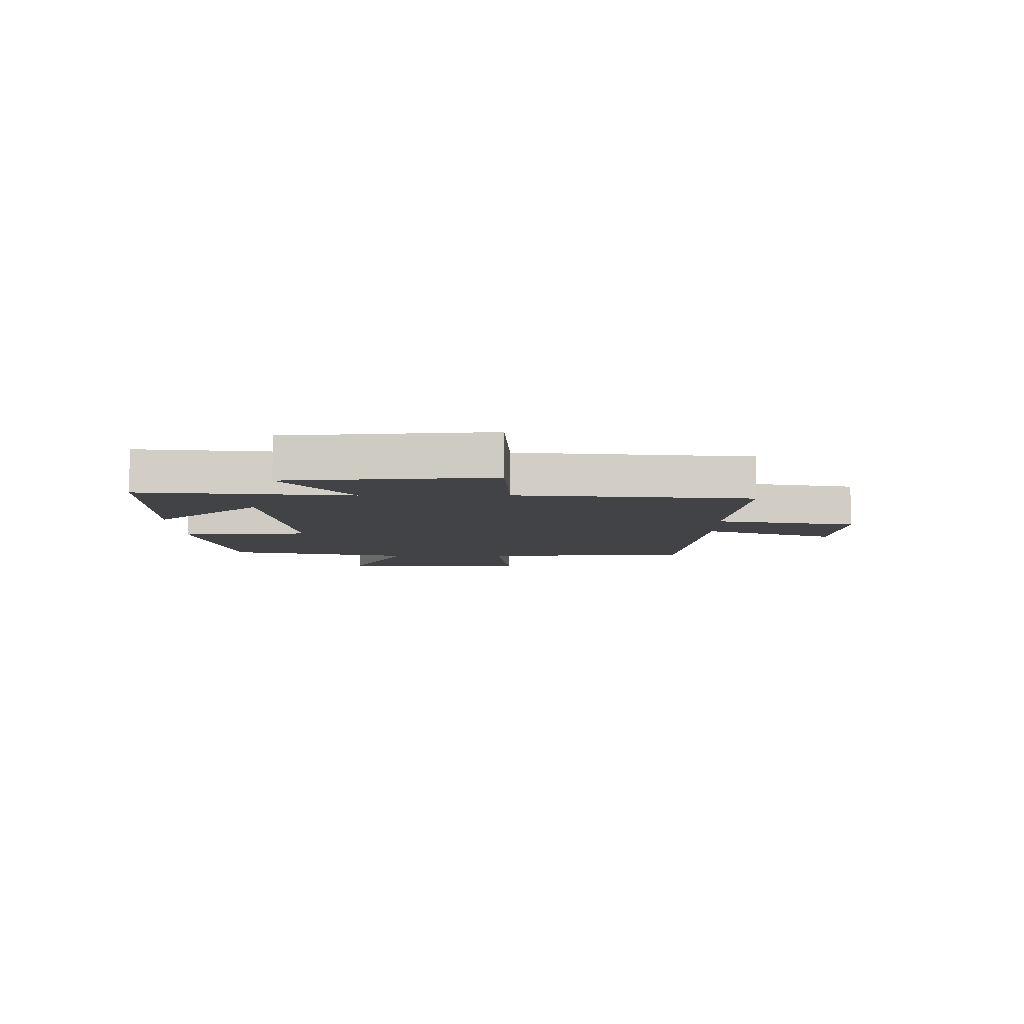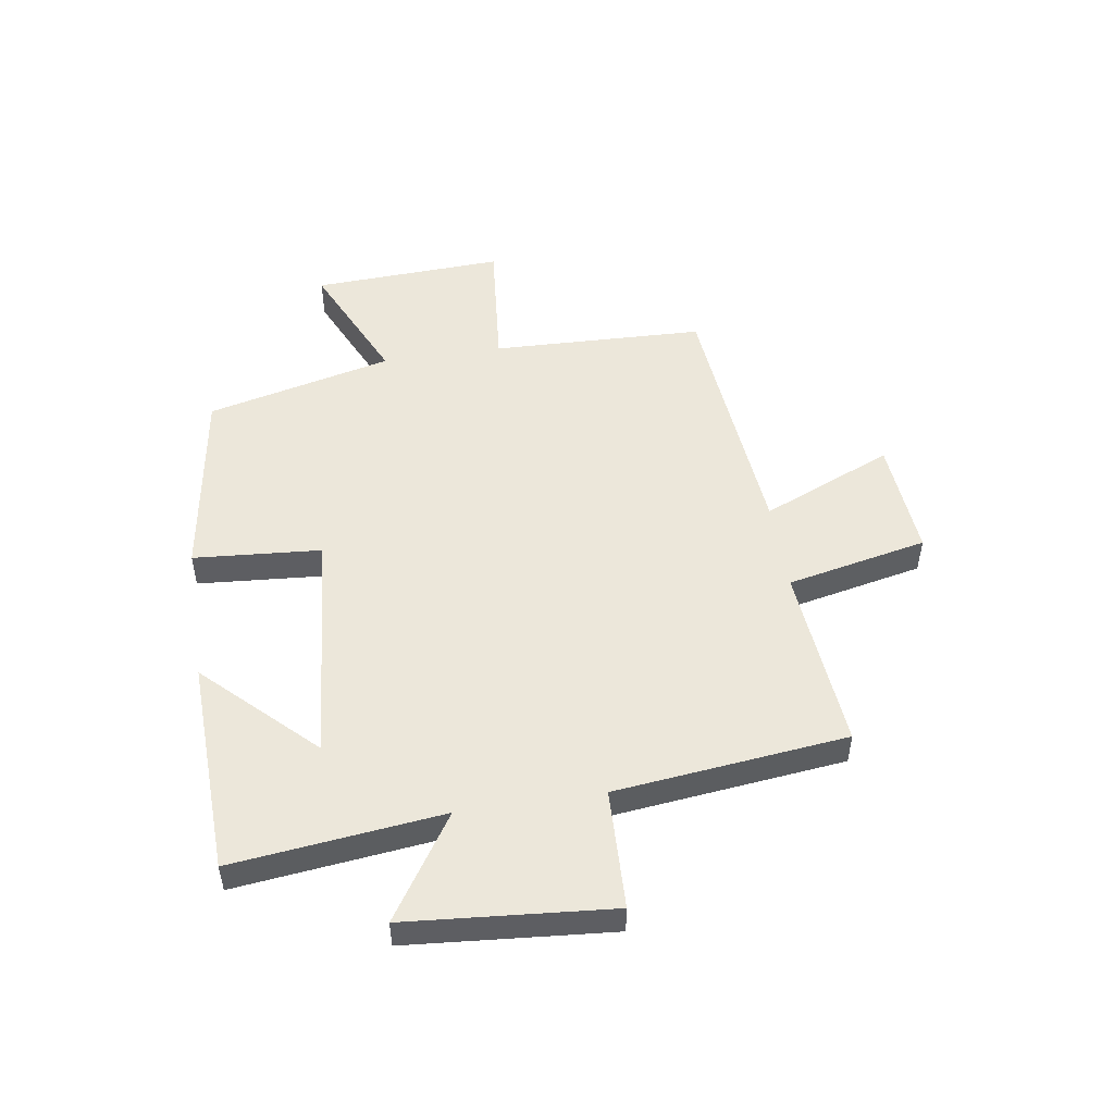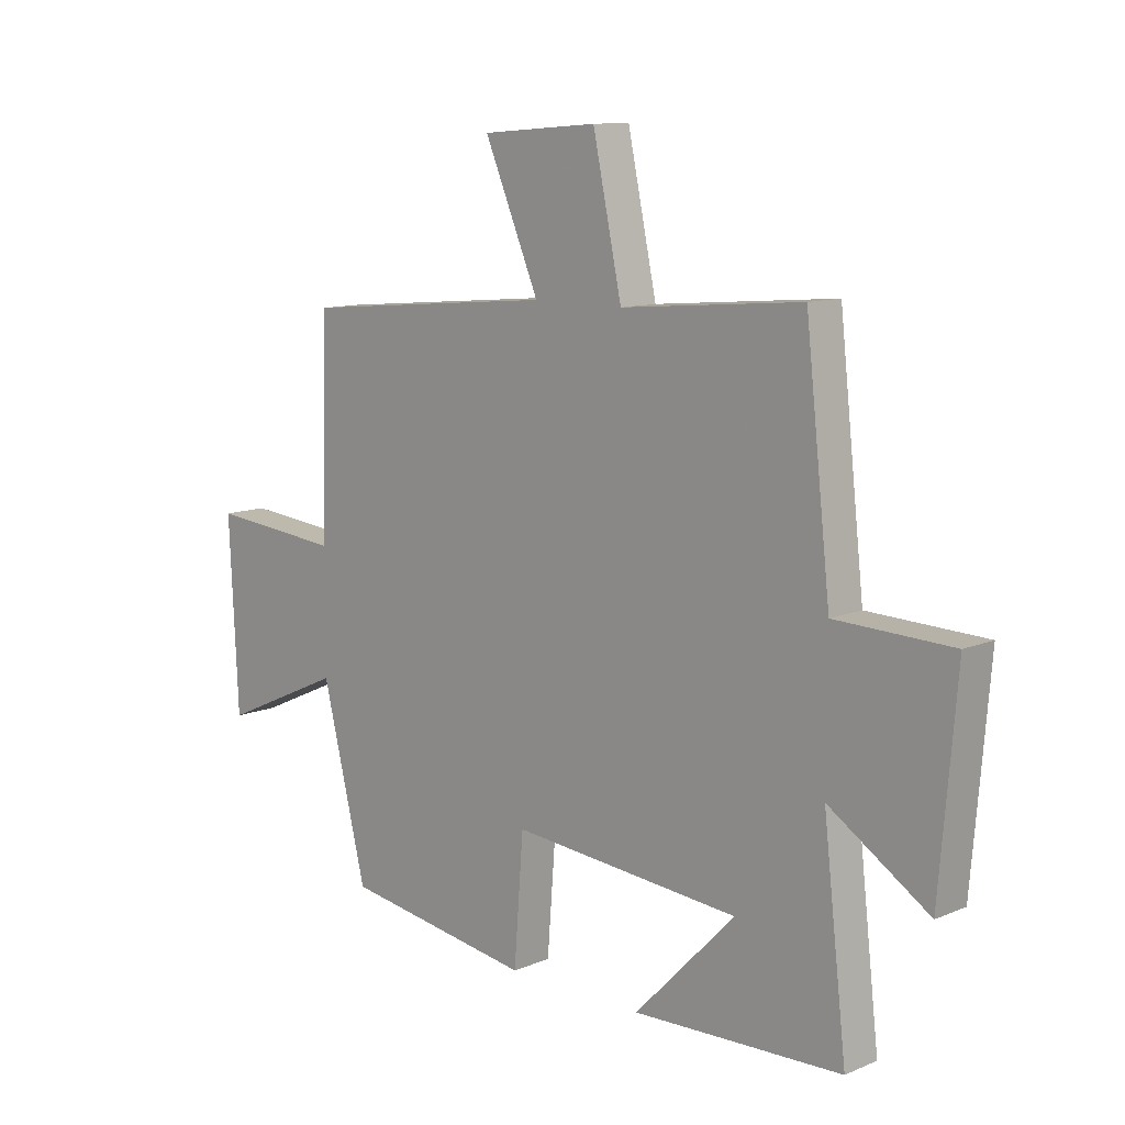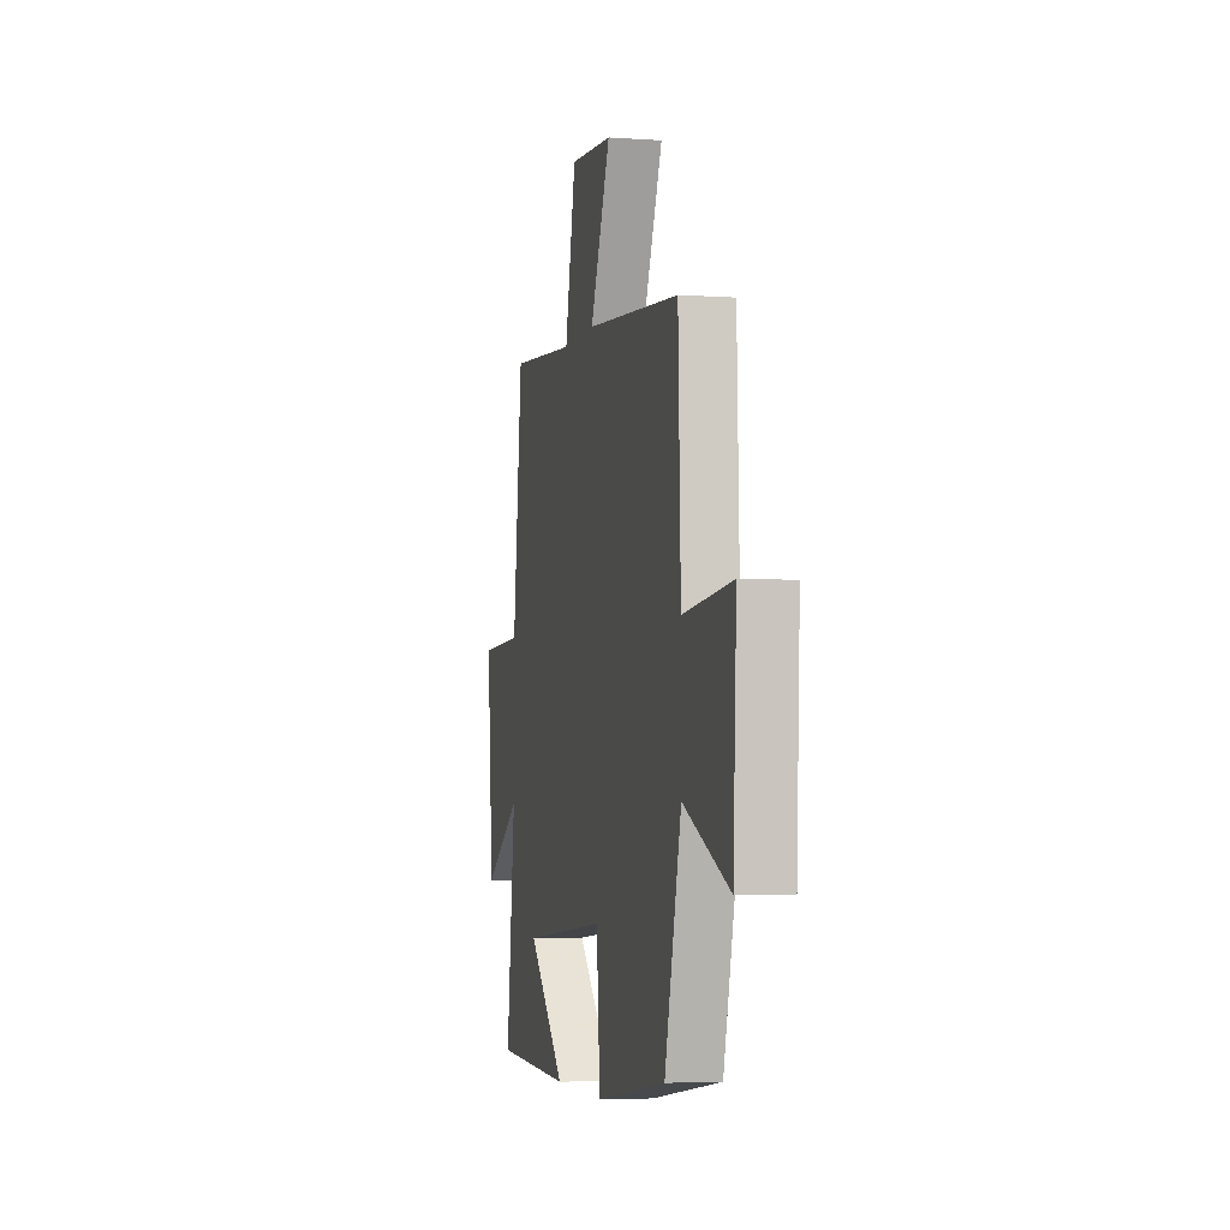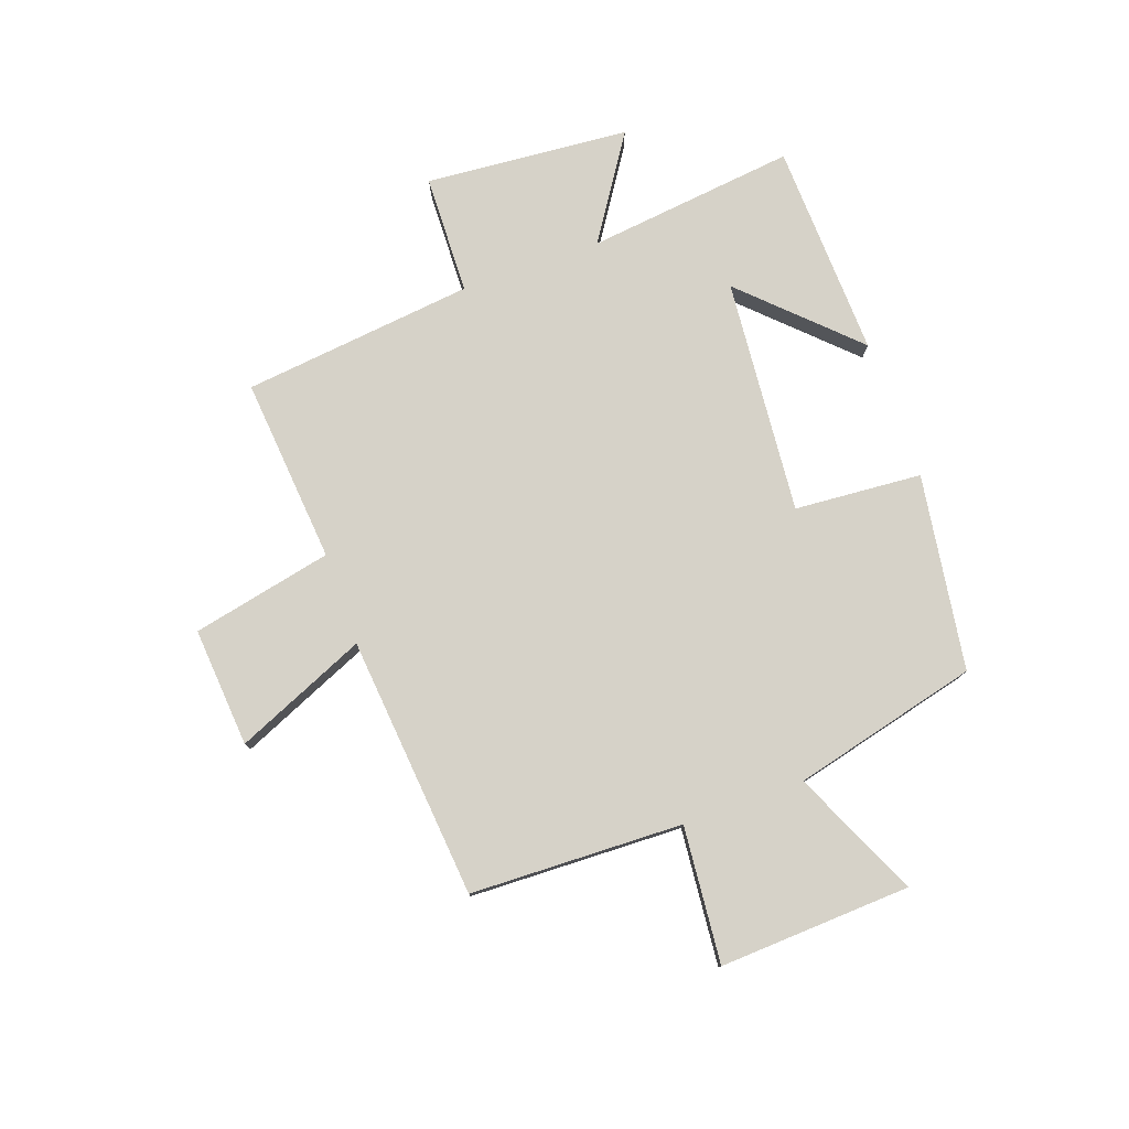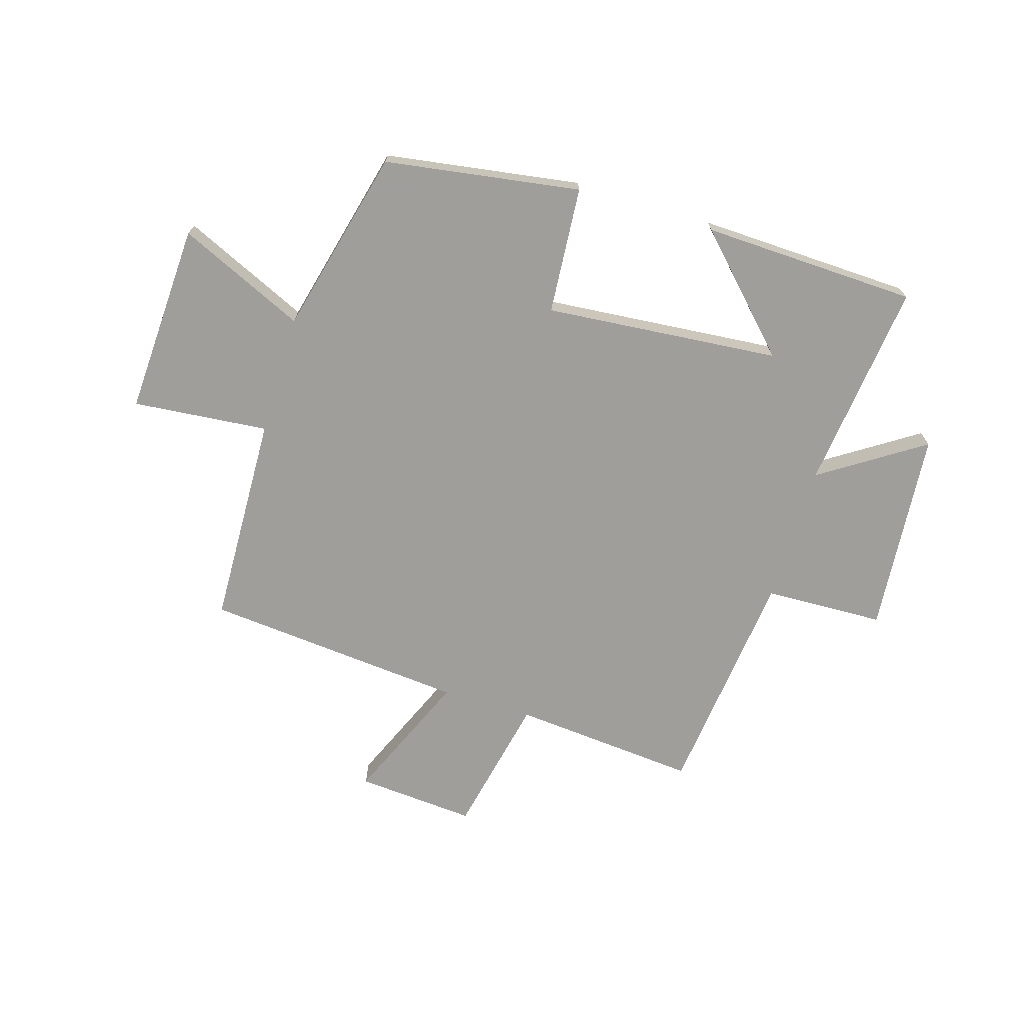
<metadata>
{"format":"obj","ext":"obj","renderer":"f3d","projection":"perspective","resolution":1024,"background":"white","views":[{"elev":-6.9,"azim":-89.5,"up":"+Y"},{"elev":50.4,"azim":-98.8,"up":"+Y"},{"elev":11.0,"azim":-135.6,"up":"+Z"},{"elev":-4.1,"azim":77.0,"up":"+Z"},{"elev":78.0,"azim":70.3,"up":"+Y"},{"elev":-70.8,"azim":163.1,"up":"+Y"}]}
</metadata>
<code>
v -0.542 0.07 -0.487
v -0.5 0.07 -0.122
v -0.679 0.07 -0.239
v -0.709 0.07 0.117
v -0.5 0.07 0.124
v -0.455 0.07 0.528
v -0.131 0.07 0.5
v -0.079 0.07 0.745
v 0.129 0.07 0.729
v 0.031 0.07 0.5
v 0.488 0.07 0.459
v 0.5 0.07 0.088
v 0.737 0.07 0.11
v 0.721 0.07 -0.224
v 0.5 0.07 -0.124
v 0.42 0.07 -0.448
v 0.079 0.07 -0.5
v 0.062 0.07 -0.278
v -0.348 0.07 -0.314
v -0.167 0.07 -0.5
v -0.542 0 -0.487
v -0.5 0 -0.122
v -0.679 0 -0.239
v -0.709 0 0.117
v -0.5 0 0.124
v -0.455 0 0.528
v -0.131 0 0.5
v -0.079 0 0.745
v 0.129 0 0.729
v 0.031 0 0.5
v 0.488 0 0.459
v 0.5 0 0.088
v 0.737 0 0.11
v 0.721 0 -0.224
v 0.5 0 -0.124
v 0.42 0 -0.448
v 0.079 0 -0.5
v 0.062 0 -0.278
v -0.348 0 -0.314
v -0.167 0 -0.5
f 19 20 1
f 15 16 17 18
f 15 18 19
f 12 13 14 15
f 12 15 19
f 11 12 19
f 10 11 19
f 7 8 9 10
f 19 1 2
f 10 19 2
f 7 10 2
f 5 6 7 2
f 2 3 4 5
f 21 40 39
f 38 37 36 35
f 39 38 35
f 35 34 33 32
f 39 35 32
f 39 32 31
f 39 31 30
f 30 29 28 27
f 22 21 39
f 22 39 30
f 22 30 27
f 22 27 26 25
f 25 24 23 22
f 1 21 22 2
f 2 22 23 3
f 3 23 24 4
f 4 24 25 5
f 5 25 26 6
f 6 26 27 7
f 7 27 28 8
f 8 28 29 9
f 9 29 30 10
f 10 30 31 11
f 11 31 32 12
f 12 32 33 13
f 13 33 34 14
f 14 34 35 15
f 15 35 36 16
f 16 36 37 17
f 17 37 38 18
f 18 38 39 19
f 19 39 40 20
f 20 40 21 1

</code>
